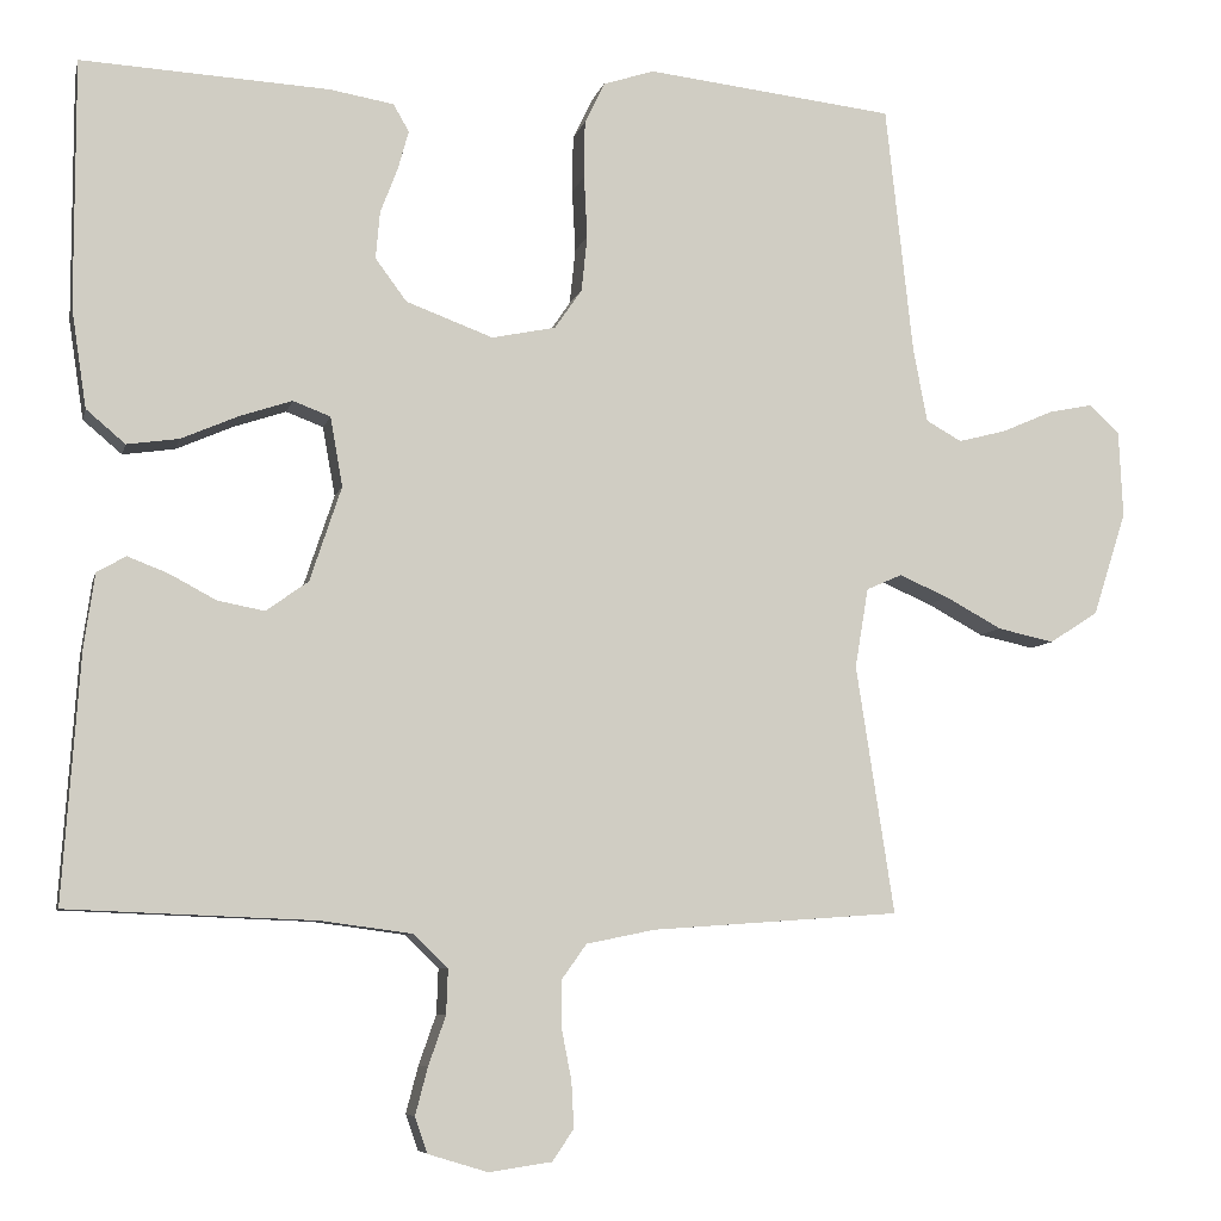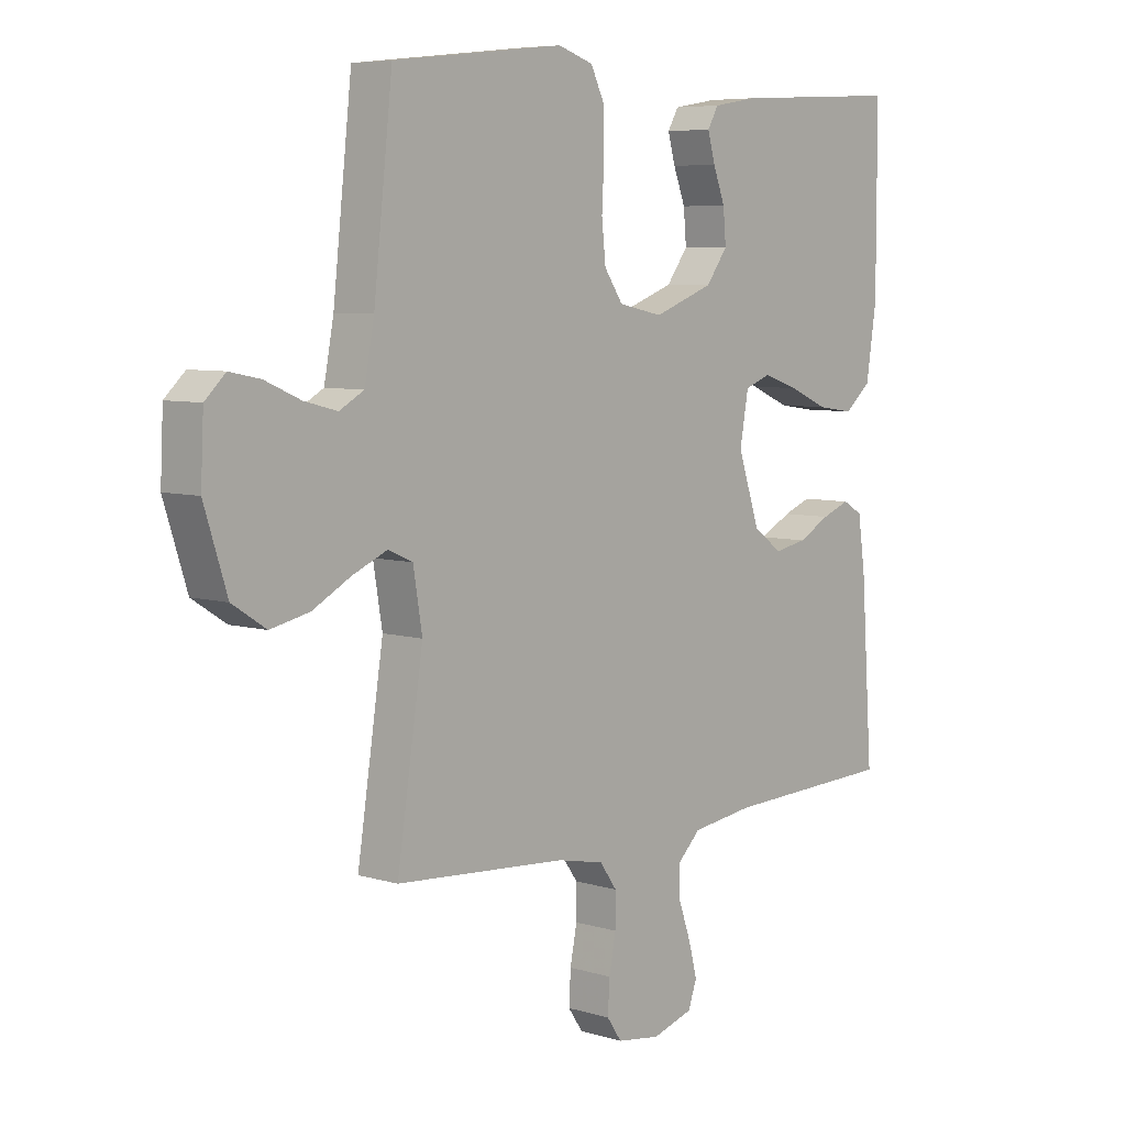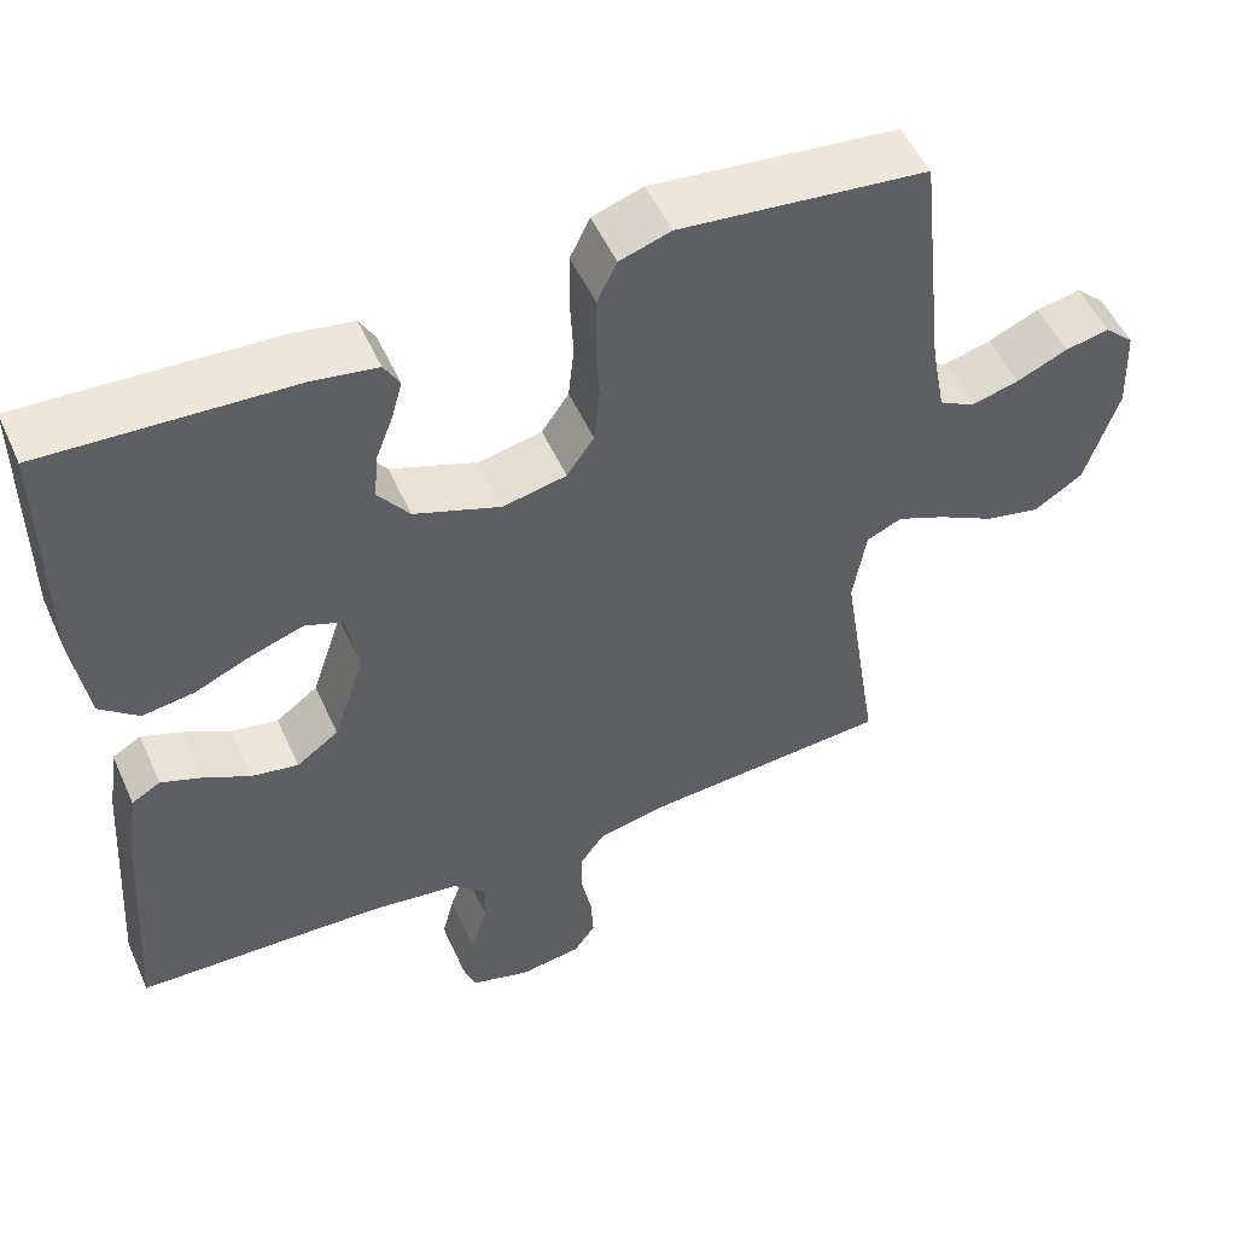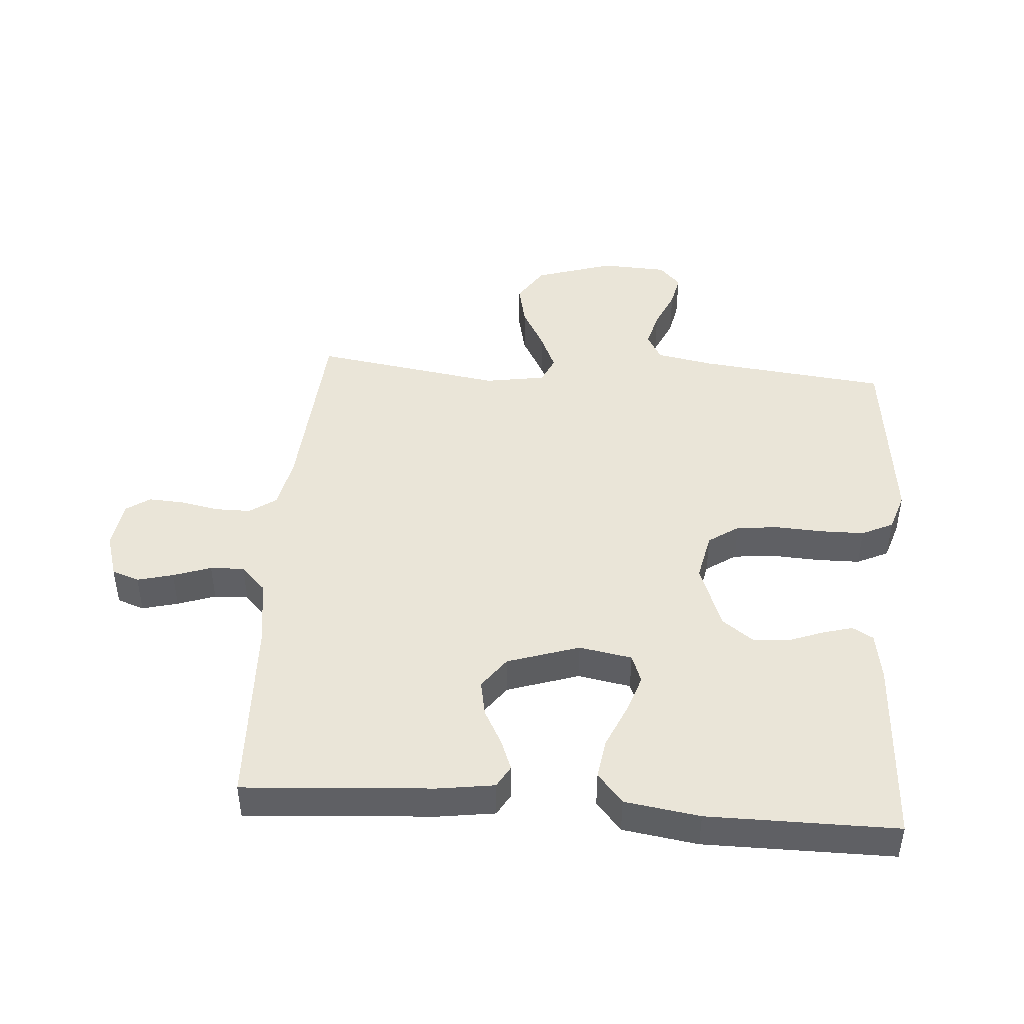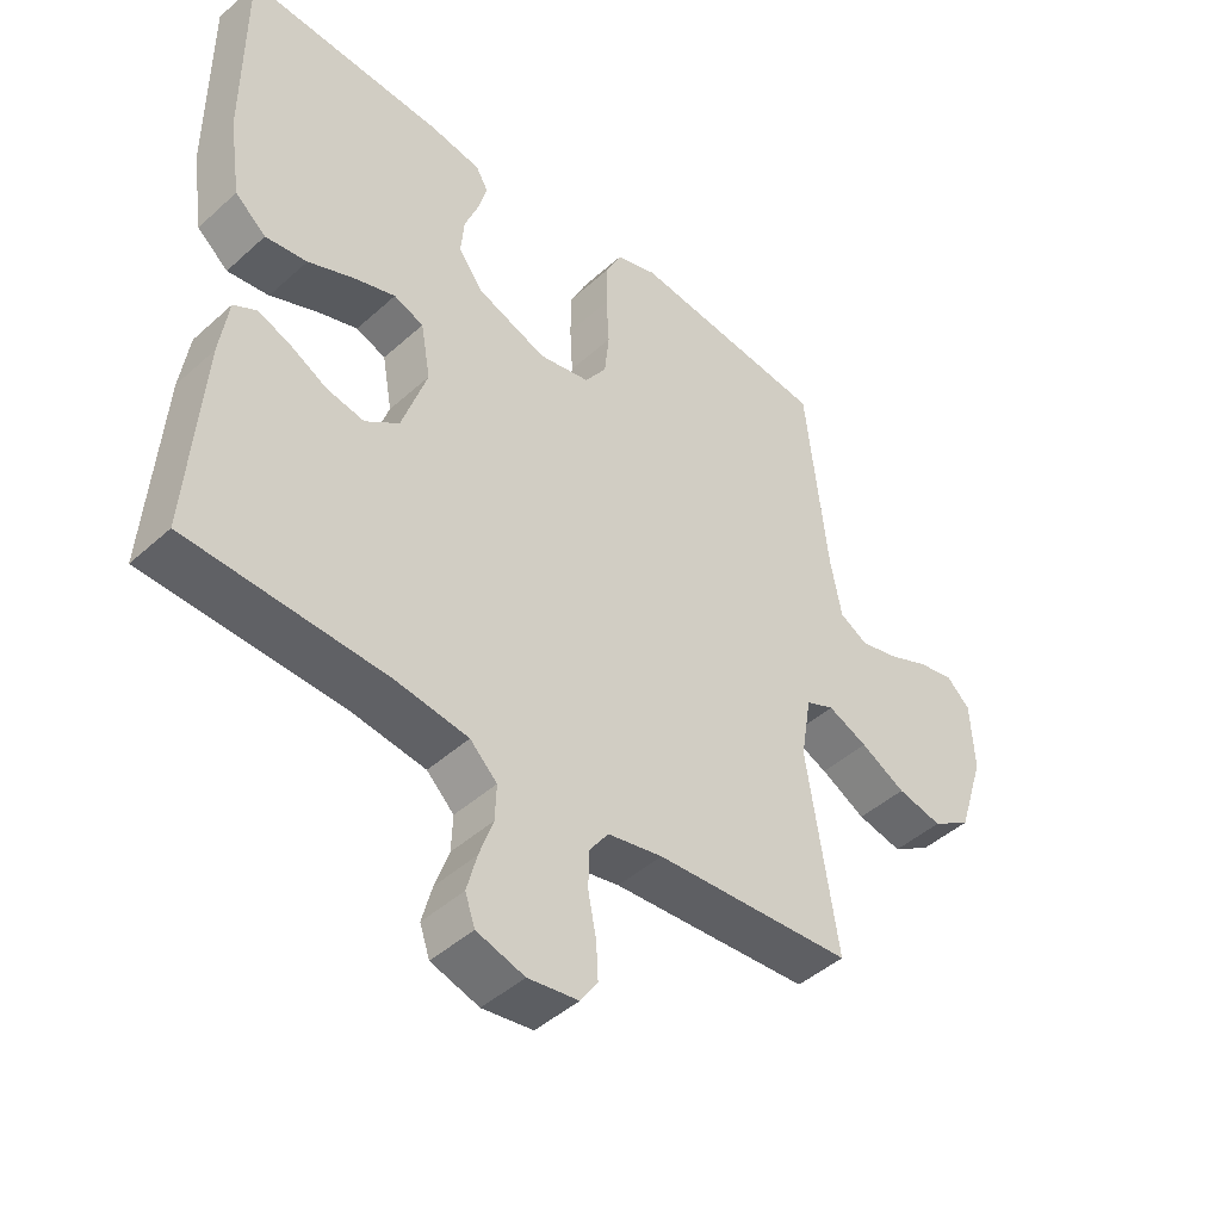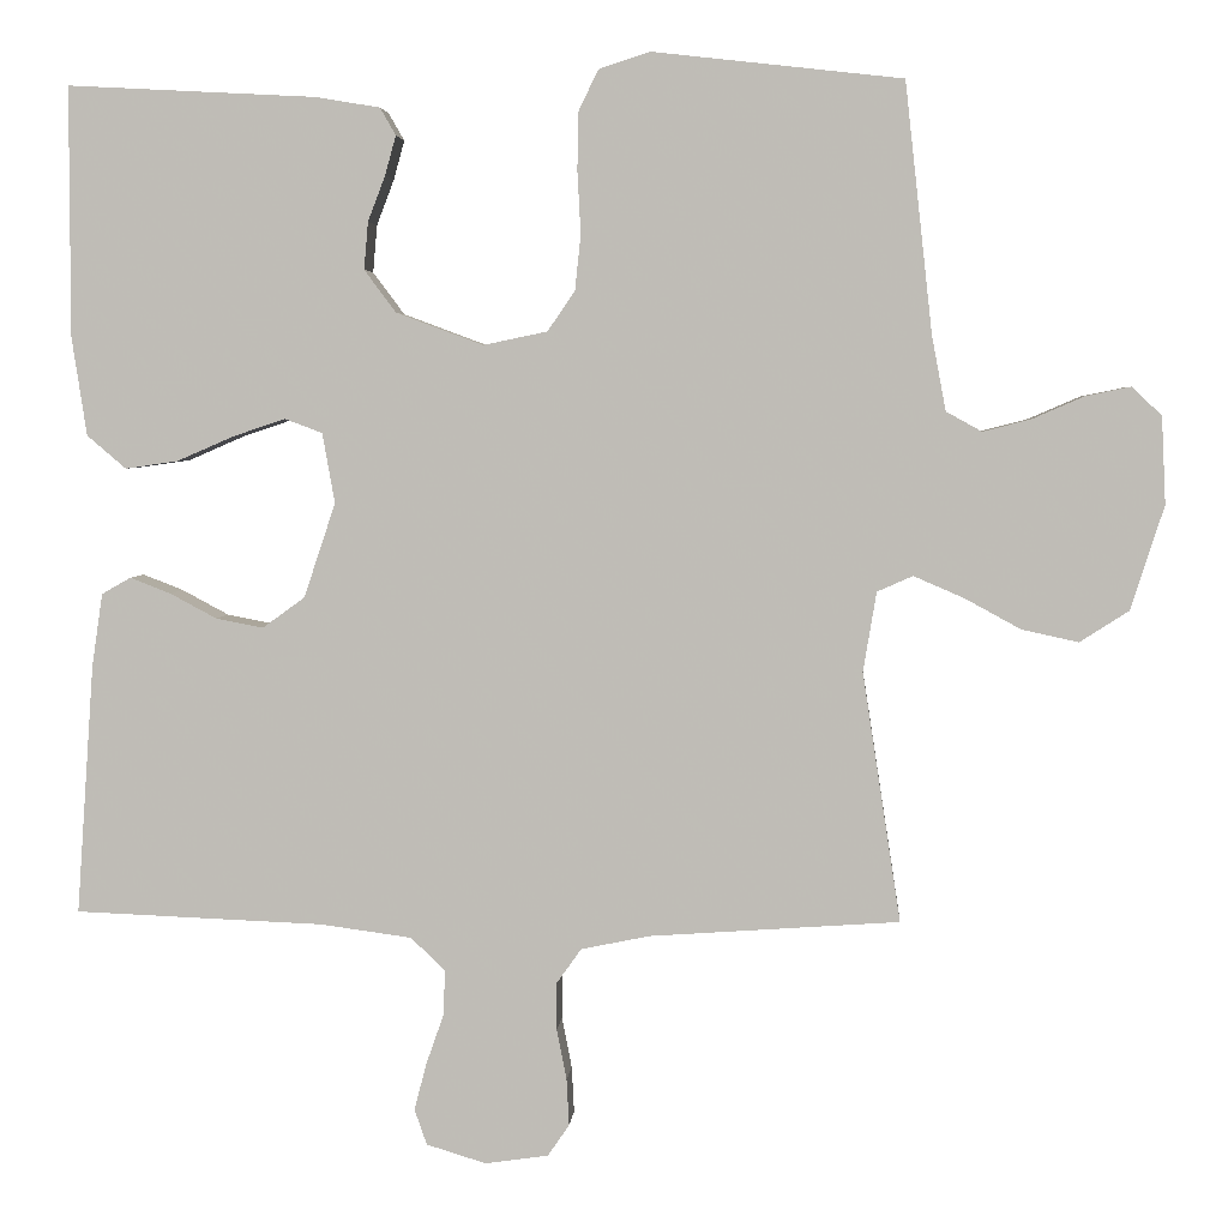
<metadata>
{"format":"obj","ext":"obj","renderer":"f3d","projection":"perspective","resolution":1024,"background":"white","views":[{"elev":-7.1,"azim":-12.7,"up":"+Z"},{"elev":6.5,"azim":131.6,"up":"+Z"},{"elev":52.5,"azim":-23.9,"up":"+Z"},{"elev":44.9,"azim":-85.6,"up":"+Y"},{"elev":-45.3,"azim":-44.0,"up":"+Z"},{"elev":3.9,"azim":4.3,"up":"+Z"}]}
</metadata>
<code>
v -0.5 0.07 0.5
v -0.2 0.07 0.484
v -0.123 0.07 0.471
v -0.104 0.07 0.438
v -0.117 0.07 0.391
v -0.138 0.07 0.336
v -0.143 0.07 0.279
v -0.105 0.07 0.228
v 0 0.07 0.189
v 0.077 0.07 0.205
v 0.11 0.07 0.253
v 0.117 0.07 0.32
v 0.113 0.07 0.395
v 0.114 0.07 0.464
v 0.138 0.07 0.514
v 0.2 0.07 0.534
v 0.5 0.07 0.5
v 0.533 0.07 0.2
v 0.55 0.07 0.11
v 0.593 0.07 0.086
v 0.651 0.07 0.101
v 0.713 0.07 0.128
v 0.767 0.07 0.139
v 0.803 0.07 0.105
v 0.808 0.07 0
v 0.768 0.07 -0.125
v 0.709 0.07 -0.163
v 0.641 0.07 -0.148
v 0.573 0.07 -0.111
v 0.513 0.07 -0.085
v 0.47 0.07 -0.104
v 0.454 0.07 -0.2
v 0.5 0.07 -0.5
v 0.2 0.07 -0.521
v 0.117 0.07 -0.538
v 0.087 0.07 -0.58
v 0.087 0.07 -0.637
v 0.099 0.07 -0.698
v 0.102 0.07 -0.754
v 0.076 0.07 -0.792
v 0 0.07 -0.803
v -0.072 0.07 -0.781
v -0.087 0.07 -0.738
v -0.072 0.07 -0.681
v -0.051 0.07 -0.621
v -0.049 0.07 -0.567
v -0.09 0.07 -0.527
v -0.2 0.07 -0.512
v -0.5 0.07 -0.5
v -0.479 0.07 -0.2
v -0.466 0.07 -0.111
v -0.431 0.07 -0.091
v -0.382 0.07 -0.11
v -0.326 0.07 -0.14
v -0.269 0.07 -0.151
v -0.218 0.07 -0.114
v -0.18 0.07 0
v -0.195 0.07 0.084
v -0.24 0.07 0.101
v -0.303 0.07 0.08
v -0.372 0.07 0.05
v -0.435 0.07 0.041
v -0.482 0.07 0.081
v -0.5 0.07 0.2
v -0.5 0 0.5
v -0.2 0 0.484
v -0.123 0 0.471
v -0.104 0 0.438
v -0.117 0 0.391
v -0.138 0 0.336
v -0.143 0 0.279
v -0.105 0 0.228
v 0 0 0.189
v 0.077 0 0.205
v 0.11 0 0.253
v 0.117 0 0.32
v 0.113 0 0.395
v 0.114 0 0.464
v 0.138 0 0.514
v 0.2 0 0.534
v 0.5 0 0.5
v 0.533 0 0.2
v 0.55 0 0.11
v 0.593 0 0.086
v 0.651 0 0.101
v 0.713 0 0.128
v 0.767 0 0.139
v 0.803 0 0.105
v 0.808 0 0
v 0.768 0 -0.125
v 0.709 0 -0.163
v 0.641 0 -0.148
v 0.573 0 -0.111
v 0.513 0 -0.085
v 0.47 0 -0.104
v 0.454 0 -0.2
v 0.5 0 -0.5
v 0.2 0 -0.521
v 0.117 0 -0.538
v 0.087 0 -0.58
v 0.087 0 -0.637
v 0.099 0 -0.698
v 0.102 0 -0.754
v 0.076 0 -0.792
v 0 0 -0.803
v -0.072 0 -0.781
v -0.087 0 -0.738
v -0.072 0 -0.681
v -0.051 0 -0.621
v -0.049 0 -0.567
v -0.09 0 -0.527
v -0.2 0 -0.512
v -0.5 0 -0.5
v -0.479 0 -0.2
v -0.466 0 -0.111
v -0.431 0 -0.091
v -0.382 0 -0.11
v -0.326 0 -0.14
v -0.269 0 -0.151
v -0.218 0 -0.114
v -0.18 0 0
v -0.195 0 0.084
v -0.24 0 0.101
v -0.303 0 0.08
v -0.372 0 0.05
v -0.435 0 0.041
v -0.482 0 0.081
v -0.5 0 0.2
f 4 5 6
f 3 4 6
f 2 3 6
f 1 2 6
f 64 1 6
f 63 64 6
f 62 63 6
f 61 62 6
f 60 61 6
f 59 60 6 7
f 58 59 7 8
f 57 58 8 9
f 56 57 9 10
f 52 53 54
f 51 52 54
f 50 51 54
f 49 50 54
f 48 49 54
f 47 48 54 55
f 46 47 55 56
f 43 44 45
f 42 43 45
f 41 42 45
f 40 41 45
f 39 40 45
f 38 39 45
f 37 38 45
f 36 37 45 46
f 46 56 10
f 36 46 10
f 35 36 10
f 32 33 34
f 35 10 11
f 34 35 11
f 32 34 11
f 31 32 11
f 27 28 29
f 26 27 29
f 25 26 29
f 24 25 29
f 23 24 29
f 22 23 29
f 21 22 29
f 20 21 29 30
f 31 11 12
f 30 31 12
f 20 30 12
f 19 20 12
f 16 17 18
f 16 18 19
f 15 16 19
f 14 15 19
f 13 14 19
f 12 13 19
f 70 69 68
f 70 68 67
f 70 67 66
f 70 66 65
f 70 65 128
f 70 128 127
f 70 127 126
f 70 126 125
f 70 125 124
f 71 70 124 123
f 72 71 123 122
f 73 72 122 121
f 74 73 121 120
f 118 117 116
f 118 116 115
f 118 115 114
f 118 114 113
f 118 113 112
f 119 118 112 111
f 120 119 111 110
f 109 108 107
f 109 107 106
f 109 106 105
f 109 105 104
f 109 104 103
f 109 103 102
f 109 102 101
f 110 109 101 100
f 74 120 110
f 74 110 100
f 74 100 99
f 98 97 96
f 75 74 99
f 75 99 98
f 75 98 96
f 75 96 95
f 93 92 91
f 93 91 90
f 93 90 89
f 93 89 88
f 93 88 87
f 93 87 86
f 93 86 85
f 94 93 85 84
f 76 75 95
f 76 95 94
f 76 94 84
f 76 84 83
f 82 81 80
f 83 82 80
f 83 80 79
f 83 79 78
f 83 78 77
f 83 77 76
f 1 65 66 2
f 2 66 67 3
f 3 67 68 4
f 4 68 69 5
f 5 69 70 6
f 6 70 71 7
f 7 71 72 8
f 8 72 73 9
f 9 73 74 10
f 10 74 75 11
f 11 75 76 12
f 12 76 77 13
f 13 77 78 14
f 14 78 79 15
f 15 79 80 16
f 16 80 81 17
f 17 81 82 18
f 18 82 83 19
f 19 83 84 20
f 20 84 85 21
f 21 85 86 22
f 22 86 87 23
f 23 87 88 24
f 24 88 89 25
f 25 89 90 26
f 26 90 91 27
f 27 91 92 28
f 28 92 93 29
f 29 93 94 30
f 30 94 95 31
f 31 95 96 32
f 32 96 97 33
f 33 97 98 34
f 34 98 99 35
f 35 99 100 36
f 36 100 101 37
f 37 101 102 38
f 38 102 103 39
f 39 103 104 40
f 40 104 105 41
f 41 105 106 42
f 42 106 107 43
f 43 107 108 44
f 44 108 109 45
f 45 109 110 46
f 46 110 111 47
f 47 111 112 48
f 48 112 113 49
f 49 113 114 50
f 50 114 115 51
f 51 115 116 52
f 52 116 117 53
f 53 117 118 54
f 54 118 119 55
f 55 119 120 56
f 56 120 121 57
f 57 121 122 58
f 58 122 123 59
f 59 123 124 60
f 60 124 125 61
f 61 125 126 62
f 62 126 127 63
f 63 127 128 64
f 64 128 65 1

</code>
